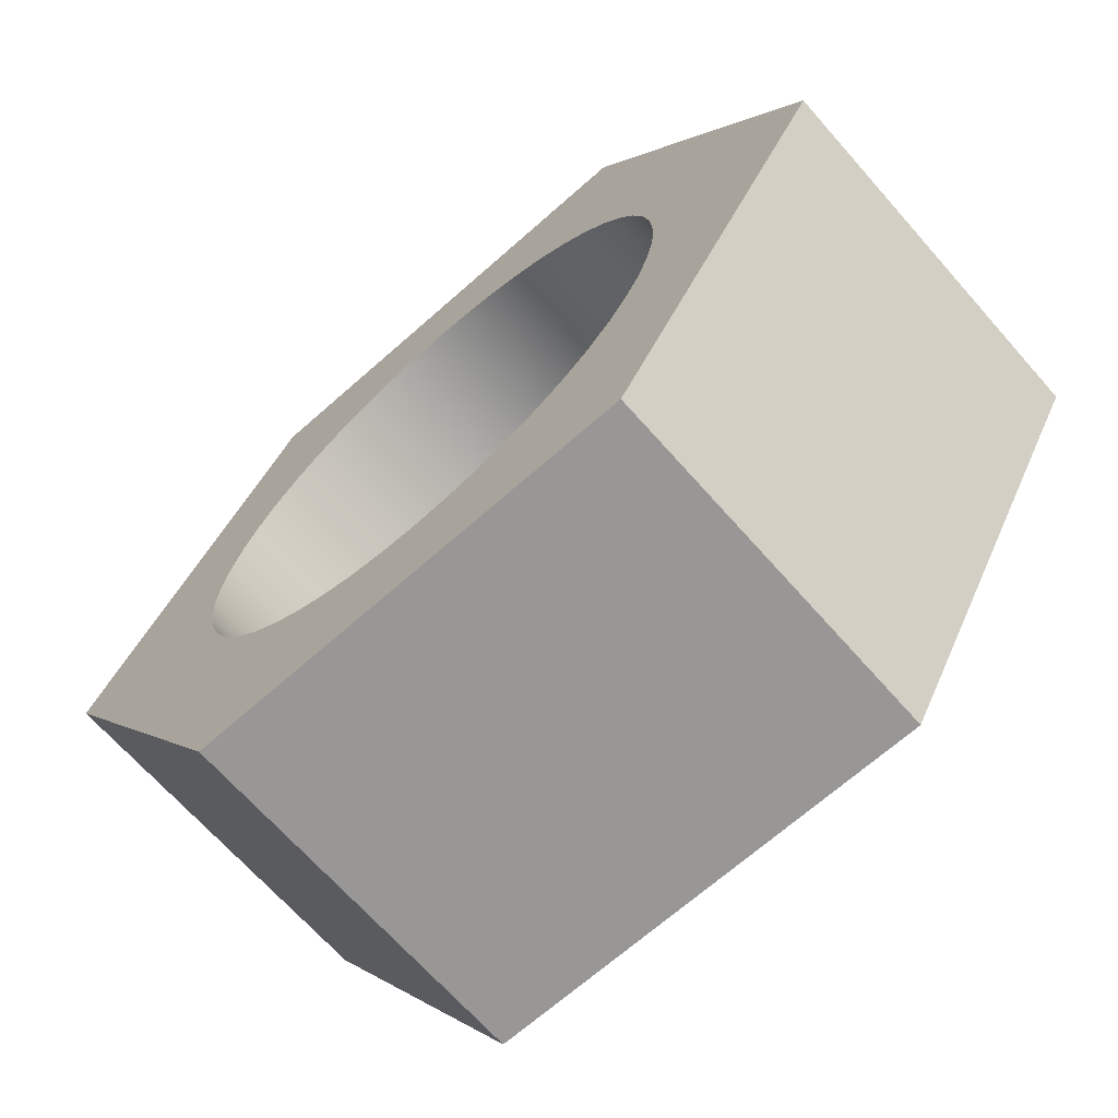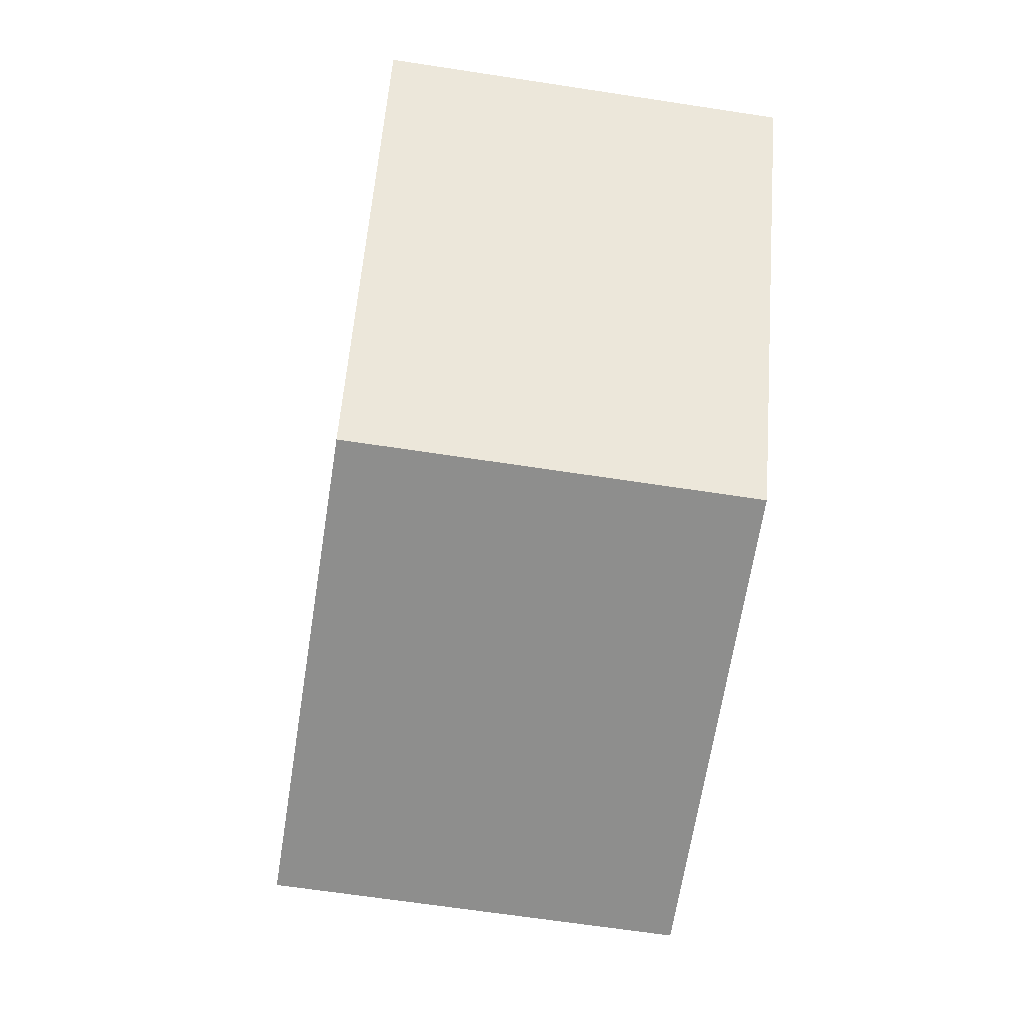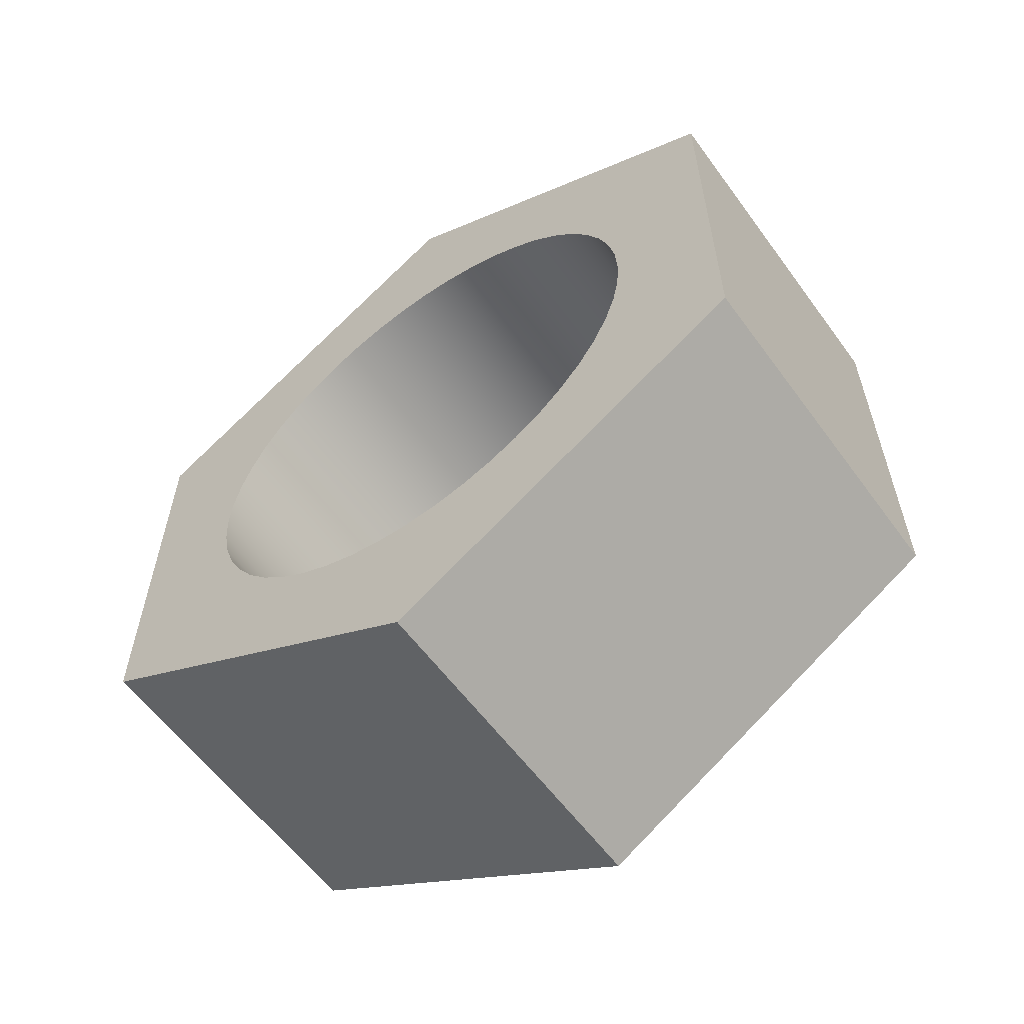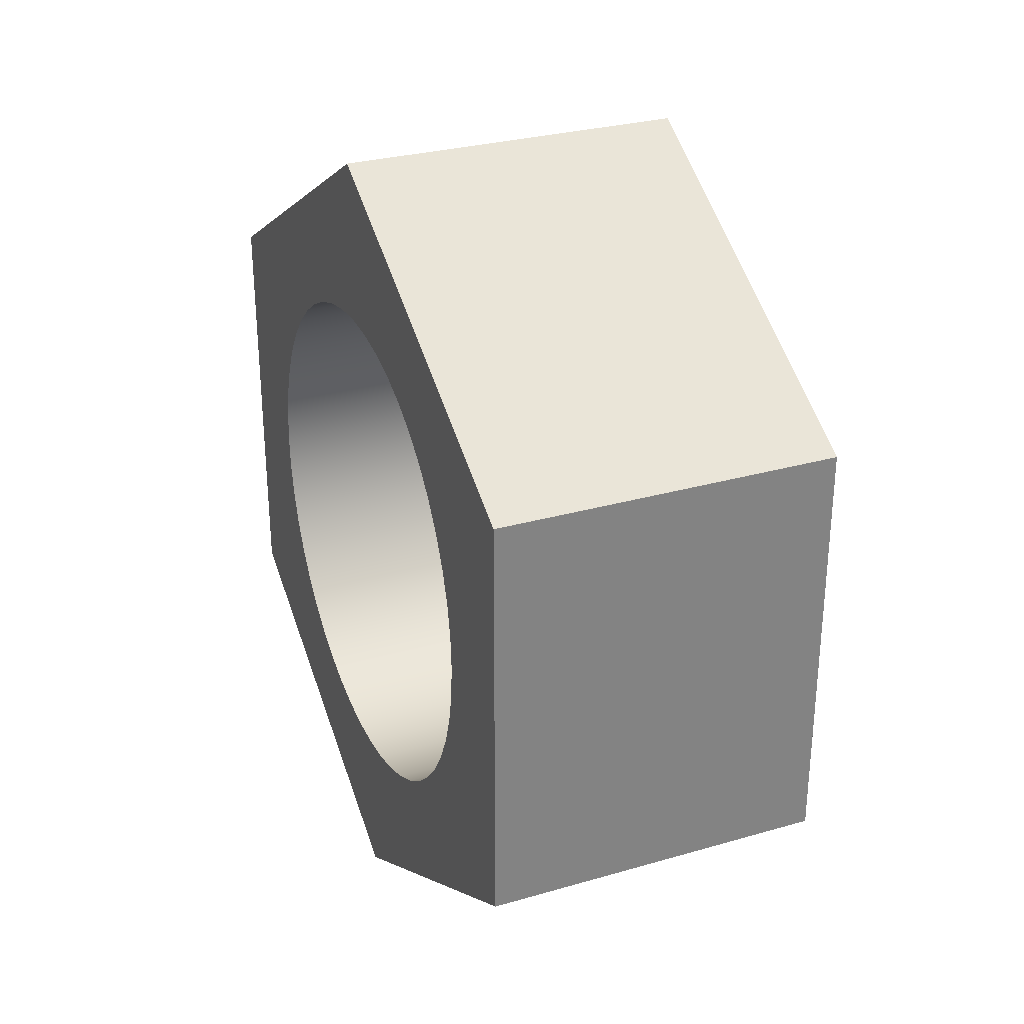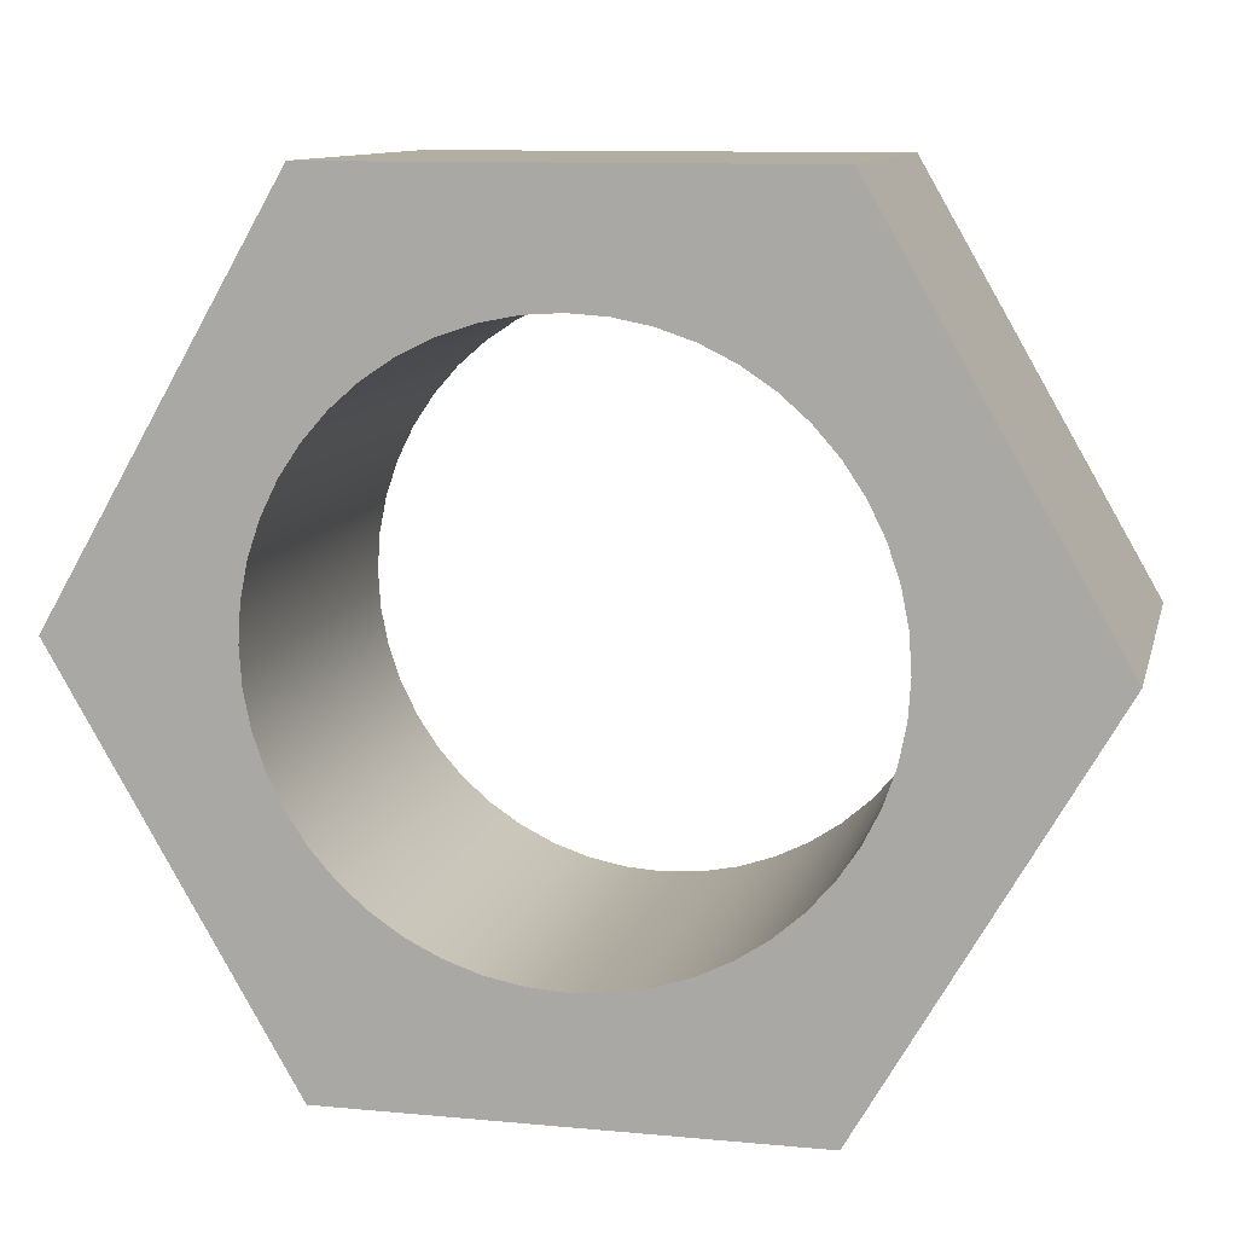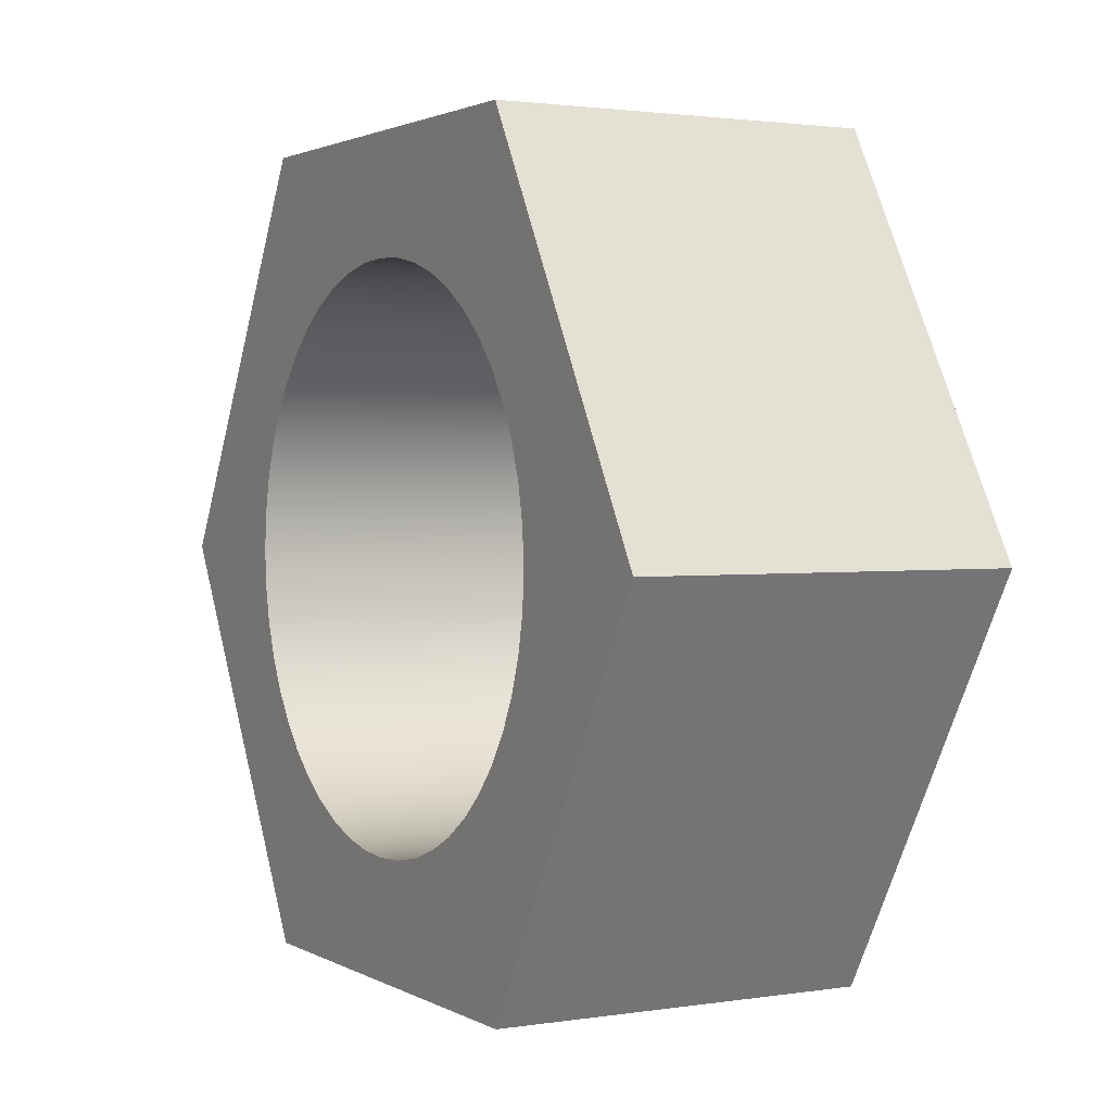
<metadata>
{"format":"obj","ext":"obj","renderer":"f3d","projection":"perspective","resolution":1024,"background":"white","views":[{"elev":-68.3,"azim":-48.5,"up":"+Z"},{"elev":-64.8,"azim":-8.8,"up":"+Z"},{"elev":-59.2,"azim":126.0,"up":"+Y"},{"elev":29.5,"azim":-22.9,"up":"+Y"},{"elev":10.8,"azim":-76.8,"up":"+Z"},{"elev":1.9,"azim":-29.1,"up":"+Z"}]}
</metadata>
<code>
v -0.5 24.39 56.06
v 0.5 24.39 56.06
v 0.5 25.61 56.06
v -0.5 25.61 56.06
v -0.5 26.23 55
v 0.5 26.23 55
v 0.5 25.61 53.94
v -0.5 25.61 53.94
v -0.5 25 55.75
v -0.5 25.1 55.74
v -0.5 25.19 55.72
v -0.5 25.29 55.69
v -0.5 25.38 55.65
v -0.5 25.46 55.6
v -0.5 25.53 55.53
v -0.5 25.6 55.46
v -0.5 25.65 55.38
v -0.5 25.69 55.29
v -0.5 25.72 55.19
v -0.5 25.74 55.1
v -0.5 25.75 55
v -0.5 25.74 54.9
v -0.5 25.72 54.81
v -0.5 25.69 54.71
v -0.5 25.65 54.62
v -0.5 25.6 54.54
v -0.5 25.53 54.47
v -0.5 25.46 54.4
v -0.5 25.38 54.35
v -0.5 25.29 54.31
v -0.5 25.19 54.28
v -0.5 25.1 54.26
v -0.5 25 54.25
v -0.5 24.9 54.26
v -0.5 24.81 54.28
v -0.5 24.71 54.31
v -0.5 24.62 54.35
v -0.5 24.54 54.4
v -0.5 24.47 54.47
v -0.5 24.4 54.54
v -0.5 24.35 54.62
v -0.5 24.31 54.71
v -0.5 24.28 54.81
v -0.5 24.26 54.9
v -0.5 24.25 55
v -0.5 24.26 55.1
v -0.5 24.28 55.19
v -0.5 24.31 55.29
v -0.5 24.35 55.38
v -0.5 24.4 55.46
v -0.5 24.47 55.53
v -0.5 24.54 55.6
v -0.5 24.62 55.65
v -0.5 24.71 55.69
v -0.5 24.81 55.72
v -0.5 24.9 55.74
v 0.5 25 55.75
v 0.5 24.9 55.74
v 0.5 24.81 55.72
v 0.5 24.71 55.69
v 0.5 24.62 55.65
v 0.5 24.54 55.6
v 0.5 24.47 55.53
v 0.5 24.4 55.46
v 0.5 24.35 55.38
v 0.5 24.31 55.29
v 0.5 24.28 55.19
v 0.5 24.26 55.1
v 0.5 24.25 55
v 0.5 24.26 54.9
v 0.5 24.28 54.81
v 0.5 24.31 54.71
v 0.5 24.35 54.62
v 0.5 24.4 54.54
v 0.5 24.47 54.47
v 0.5 24.54 54.4
v 0.5 24.62 54.35
v 0.5 24.71 54.31
v 0.5 24.81 54.28
v 0.5 24.9 54.26
v 0.5 25 54.25
v 0.5 25.1 54.26
v 0.5 25.19 54.28
v 0.5 25.29 54.31
v 0.5 25.38 54.35
v 0.5 25.46 54.4
v 0.5 25.53 54.47
v 0.5 25.6 54.54
v 0.5 25.65 54.62
v 0.5 25.69 54.71
v 0.5 25.72 54.81
v 0.5 25.74 54.9
v 0.5 25.75 55
v 0.5 25.74 55.1
v 0.5 25.72 55.19
v 0.5 25.69 55.29
v 0.5 25.65 55.38
v 0.5 25.6 55.46
v 0.5 25.53 55.53
v 0.5 25.46 55.6
v 0.5 25.38 55.65
v 0.5 25.29 55.69
v 0.5 25.19 55.72
v 0.5 25.1 55.74
v 0.5 25 55.75
v -0.5 25 55.75
v 0.5 25 55.75
v 0.5 25.1 55.74
v 0.5 25.19 55.72
v 0.5 25.29 55.69
v 0.5 25.38 55.65
v 0.5 25.46 55.6
v 0.5 25.53 55.53
v 0.5 25.6 55.46
v 0.5 25.65 55.38
v 0.5 25.69 55.29
v 0.5 25.72 55.19
v 0.5 25.74 55.1
v 0.5 25.75 55
v 0.5 25.74 54.9
v 0.5 25.72 54.81
v 0.5 25.69 54.71
v 0.5 25.65 54.62
v 0.5 25.6 54.54
v 0.5 25.53 54.47
v 0.5 25.46 54.4
v 0.5 25.38 54.35
v 0.5 25.29 54.31
v 0.5 25.19 54.28
v 0.5 25.1 54.26
v 0.5 25 54.25
v 0.5 24.9 54.26
v 0.5 24.81 54.28
v 0.5 24.71 54.31
v 0.5 24.62 54.35
v 0.5 24.54 54.4
v 0.5 24.47 54.47
v 0.5 24.4 54.54
v 0.5 24.35 54.62
v 0.5 24.31 54.71
v 0.5 24.28 54.81
v 0.5 24.26 54.9
v 0.5 24.25 55
v 0.5 24.26 55.1
v 0.5 24.28 55.19
v 0.5 24.31 55.29
v 0.5 24.35 55.38
v 0.5 24.4 55.46
v 0.5 24.47 55.53
v 0.5 24.54 55.6
v 0.5 24.62 55.65
v 0.5 24.71 55.69
v 0.5 24.81 55.72
v 0.5 24.9 55.74
v 0.5 24.39 53.94
v 0.5 25.61 53.94
v 0.5 26.23 55
v 0.5 25.61 56.06
v 0.5 24.39 56.06
v 0.5 23.77 55
v -0.5 23.77 55
v 0.5 23.77 55
v 0.5 24.39 56.06
v -0.5 24.39 56.06
v -0.5 25 55.75
v -0.5 24.9 55.74
v -0.5 24.81 55.72
v -0.5 24.71 55.69
v -0.5 24.62 55.65
v -0.5 24.54 55.6
v -0.5 24.47 55.53
v -0.5 24.4 55.46
v -0.5 24.35 55.38
v -0.5 24.31 55.29
v -0.5 24.28 55.19
v -0.5 24.26 55.1
v -0.5 24.25 55
v -0.5 24.26 54.9
v -0.5 24.28 54.81
v -0.5 24.31 54.71
v -0.5 24.35 54.62
v -0.5 24.4 54.54
v -0.5 24.47 54.47
v -0.5 24.54 54.4
v -0.5 24.62 54.35
v -0.5 24.71 54.31
v -0.5 24.81 54.28
v -0.5 24.9 54.26
v -0.5 25 54.25
v -0.5 25.1 54.26
v -0.5 25.19 54.28
v -0.5 25.29 54.31
v -0.5 25.38 54.35
v -0.5 25.46 54.4
v -0.5 25.53 54.47
v -0.5 25.6 54.54
v -0.5 25.65 54.62
v -0.5 25.69 54.71
v -0.5 25.72 54.81
v -0.5 25.74 54.9
v -0.5 25.75 55
v -0.5 25.74 55.1
v -0.5 25.72 55.19
v -0.5 25.69 55.29
v -0.5 25.65 55.38
v -0.5 25.6 55.46
v -0.5 25.53 55.53
v -0.5 25.46 55.6
v -0.5 25.38 55.65
v -0.5 25.29 55.69
v -0.5 25.19 55.72
v -0.5 25.1 55.74
v -0.5 25.61 53.94
v -0.5 24.39 53.94
v -0.5 23.77 55
v -0.5 24.39 56.06
v -0.5 25.61 56.06
v -0.5 26.23 55
v -0.5 24.39 53.94
v 0.5 24.39 53.94
v 0.5 23.77 55
v -0.5 23.77 55
v -0.5 25.61 56.06
v 0.5 25.61 56.06
v 0.5 26.23 55
v -0.5 26.23 55
v -0.5 25.61 53.94
v 0.5 25.61 53.94
v 0.5 24.39 53.94
v -0.5 24.39 53.94
f 2 3 1
f 1 3 4
f 6 7 5
f 5 7 8
f 10 104 9
f 9 104 105
f 106 57 56
f 56 57 58
f 56 58 55
f 55 58 59
f 55 59 54
f 54 59 60
f 54 60 53
f 53 60 61
f 53 61 52
f 52 61 62
f 52 62 51
f 51 62 63
f 51 63 50
f 50 63 64
f 50 64 49
f 49 64 65
f 49 65 48
f 48 65 66
f 48 66 47
f 47 66 67
f 47 67 46
f 46 67 68
f 46 68 45
f 45 68 69
f 45 69 44
f 44 69 70
f 44 70 43
f 43 70 71
f 43 71 42
f 42 71 72
f 42 72 41
f 41 72 73
f 41 73 40
f 40 73 74
f 40 74 39
f 39 74 75
f 39 75 38
f 38 75 76
f 38 76 37
f 37 76 77
f 37 77 36
f 36 77 78
f 36 78 35
f 35 78 79
f 35 79 34
f 34 79 80
f 34 80 33
f 33 80 81
f 33 81 32
f 32 81 82
f 32 82 31
f 31 82 83
f 31 83 30
f 30 83 84
f 30 84 29
f 29 84 85
f 29 85 28
f 28 85 86
f 28 86 27
f 27 86 87
f 27 87 26
f 26 87 88
f 26 88 25
f 25 88 89
f 25 89 24
f 24 89 90
f 24 90 23
f 23 90 91
f 23 91 22
f 22 91 92
f 22 92 21
f 21 92 93
f 21 93 20
f 20 93 94
f 20 94 19
f 19 94 95
f 19 95 18
f 18 95 96
f 18 96 17
f 17 96 97
f 17 97 16
f 16 97 98
f 16 98 15
f 15 98 99
f 15 99 14
f 14 99 100
f 14 100 13
f 13 100 101
f 13 101 12
f 12 101 102
f 12 102 11
f 11 102 103
f 11 103 10
f 10 103 104
f 108 158 107
f 107 158 159
f 107 159 154
f 154 159 153
f 153 159 152
f 152 159 151
f 151 159 150
f 150 159 149
f 149 159 148
f 148 159 147
f 147 159 160
f 147 160 146
f 146 160 145
f 145 160 144
f 144 160 143
f 143 160 142
f 142 160 141
f 141 160 140
f 140 160 139
f 139 160 155
f 139 155 138
f 138 155 137
f 137 155 136
f 136 155 135
f 135 155 134
f 134 155 133
f 133 155 132
f 132 155 131
f 131 155 156
f 131 156 130
f 130 156 129
f 129 156 128
f 128 156 127
f 127 156 126
f 126 156 125
f 125 156 124
f 124 156 123
f 123 156 157
f 123 157 122
f 122 157 121
f 121 157 120
f 120 157 119
f 119 157 118
f 118 157 117
f 117 157 116
f 116 157 115
f 115 157 158
f 115 158 114
f 114 158 113
f 113 158 112
f 112 158 111
f 111 158 110
f 110 158 109
f 109 158 108
f 162 163 161
f 161 163 164
f 166 216 165
f 165 216 217
f 165 217 212
f 212 217 211
f 211 217 210
f 210 217 209
f 209 217 208
f 208 217 207
f 207 217 206
f 206 217 205
f 205 217 218
f 205 218 204
f 204 218 203
f 203 218 202
f 202 218 201
f 201 218 200
f 200 218 199
f 199 218 198
f 198 218 197
f 197 218 213
f 197 213 196
f 196 213 195
f 195 213 194
f 194 213 193
f 193 213 192
f 192 213 191
f 191 213 190
f 190 213 189
f 189 213 214
f 189 214 188
f 188 214 187
f 187 214 186
f 186 214 185
f 185 214 184
f 184 214 183
f 183 214 182
f 182 214 181
f 181 214 215
f 181 215 180
f 180 215 179
f 179 215 178
f 178 215 177
f 177 215 176
f 176 215 175
f 175 215 174
f 174 215 173
f 173 215 216
f 173 216 172
f 172 216 171
f 171 216 170
f 170 216 169
f 169 216 168
f 168 216 167
f 167 216 166
f 220 221 219
f 219 221 222
f 224 225 223
f 223 225 226
f 228 229 227
f 227 229 230

</code>
